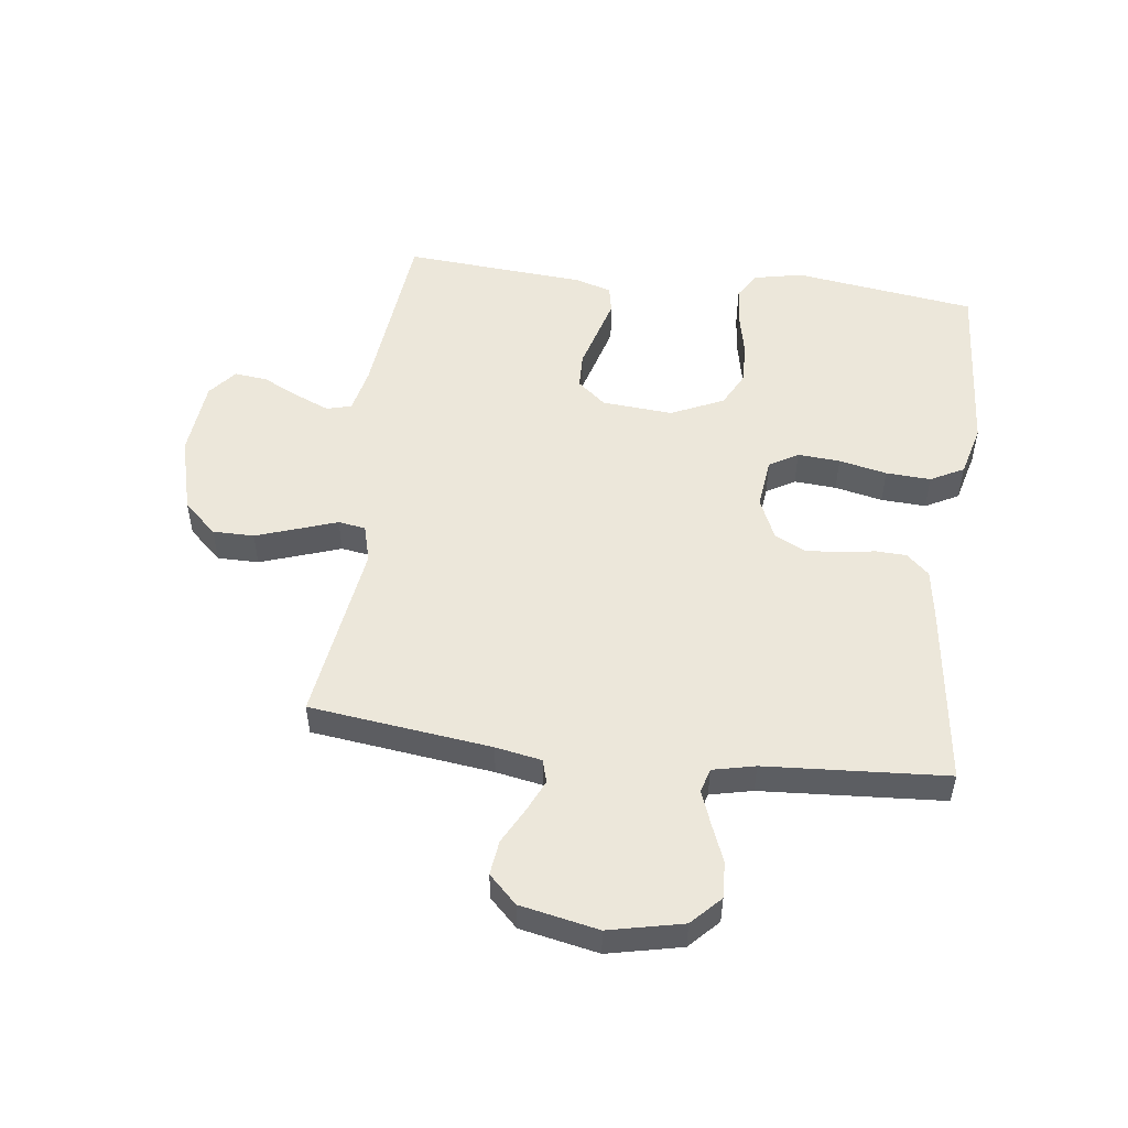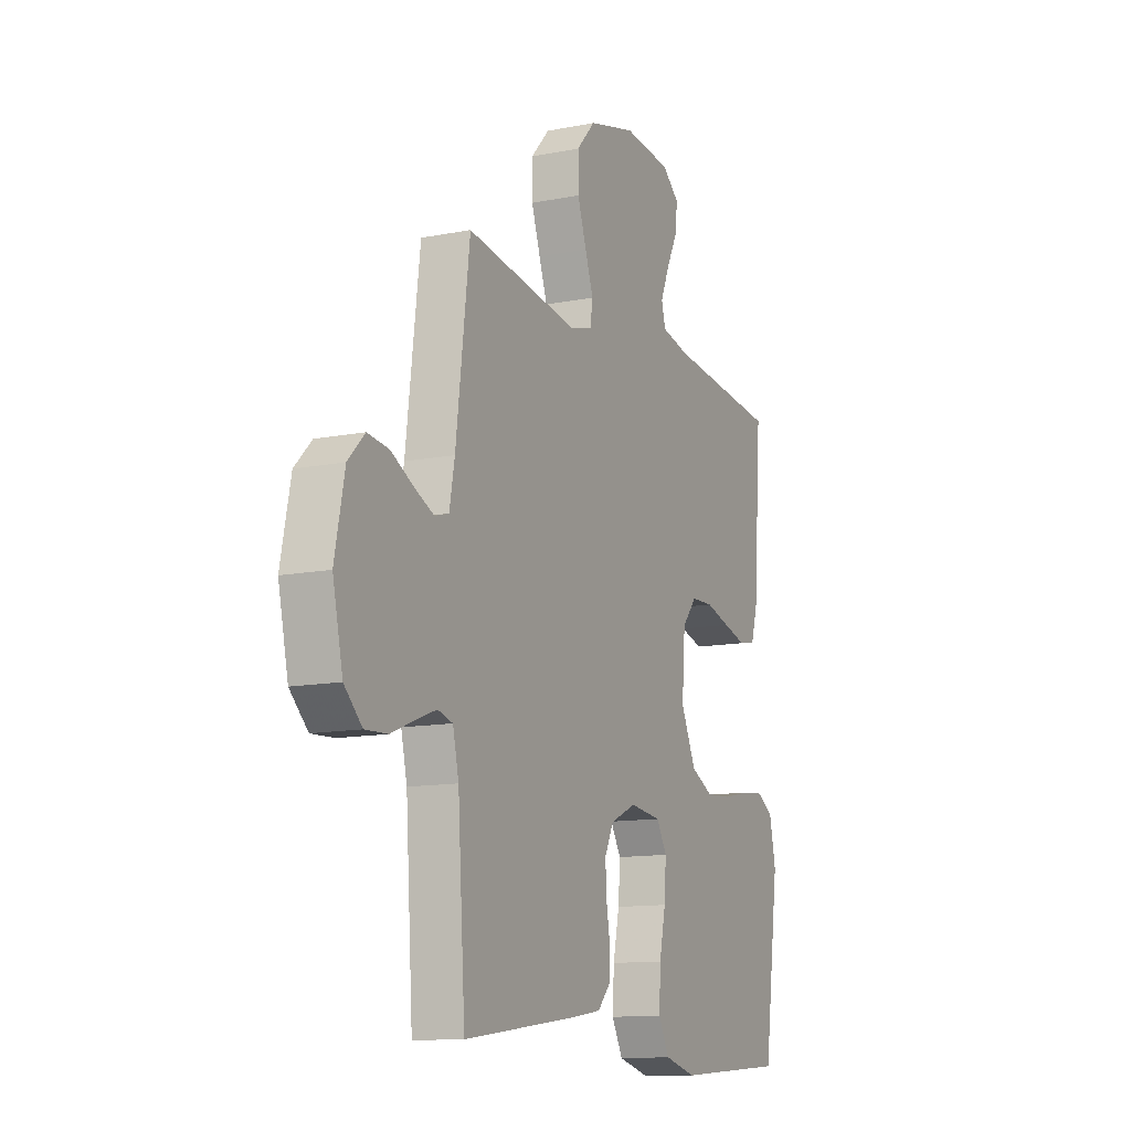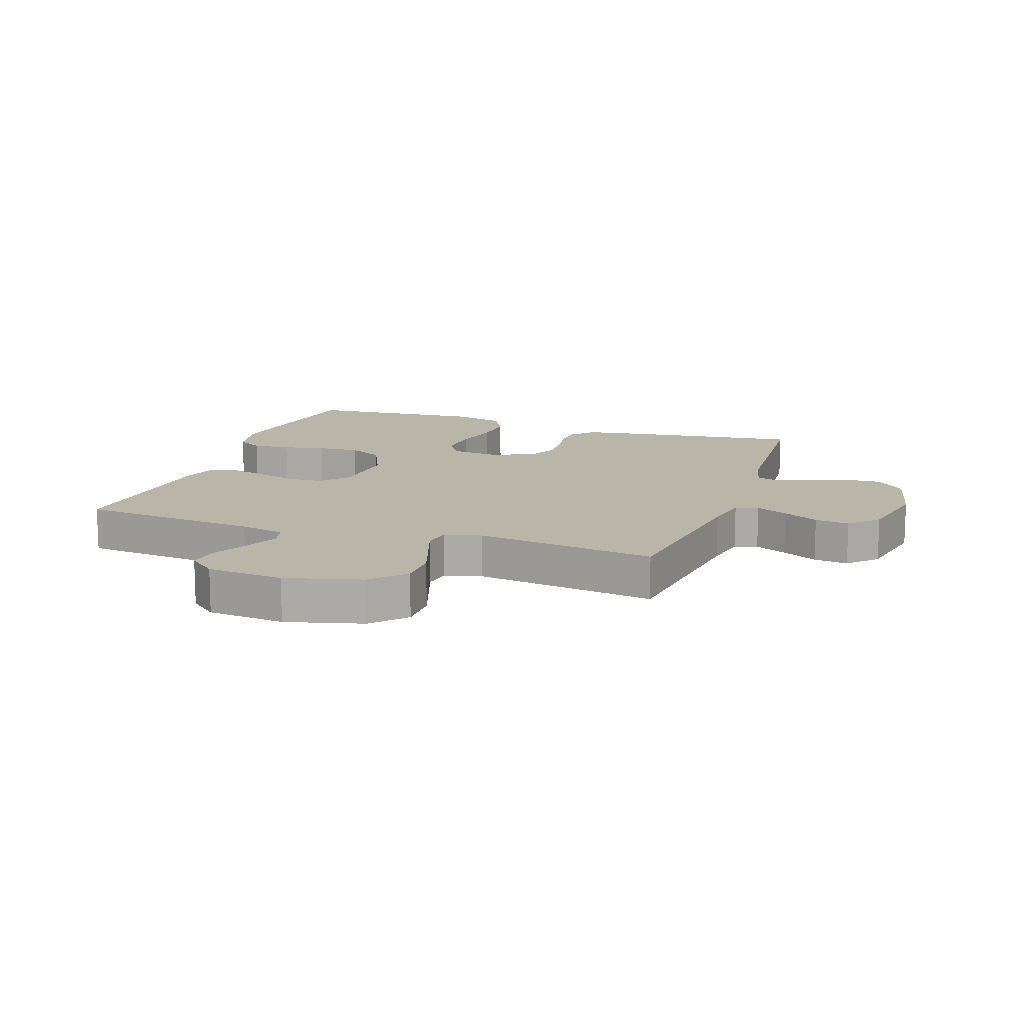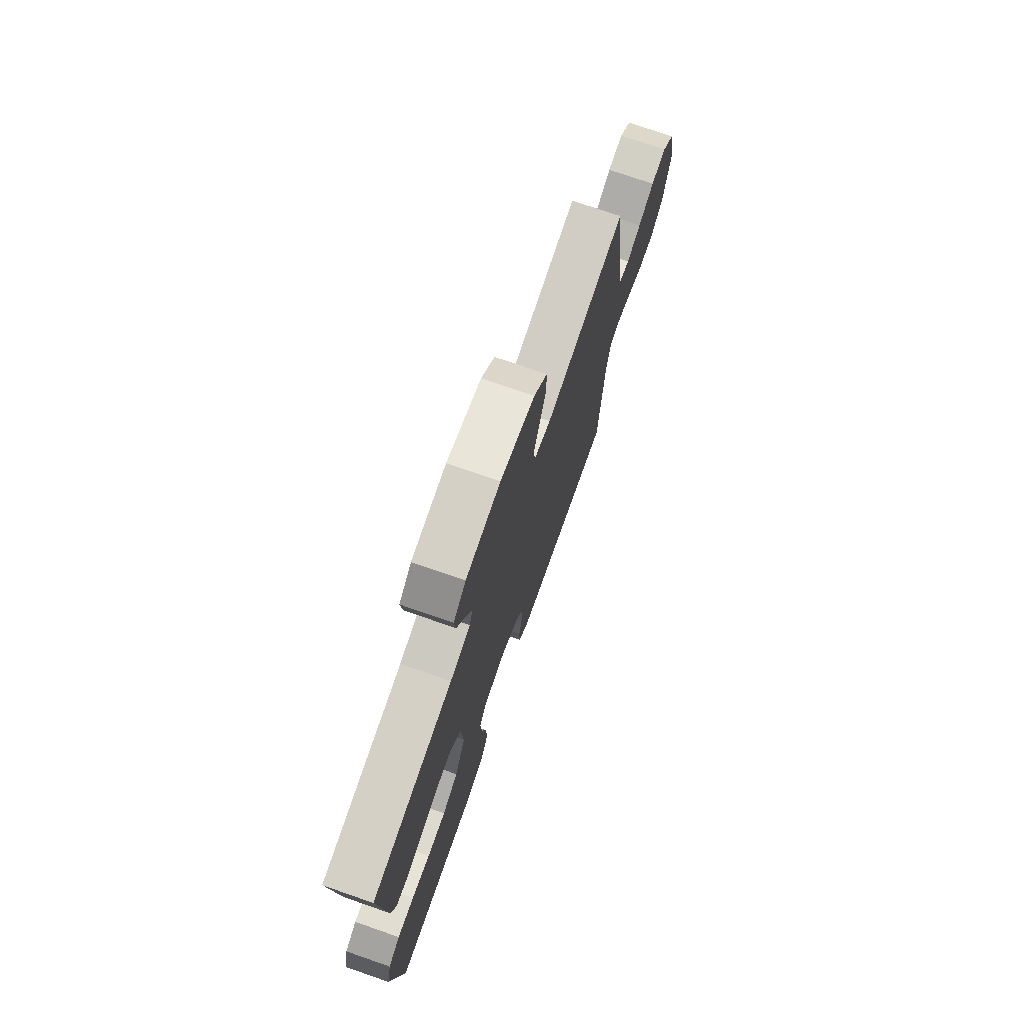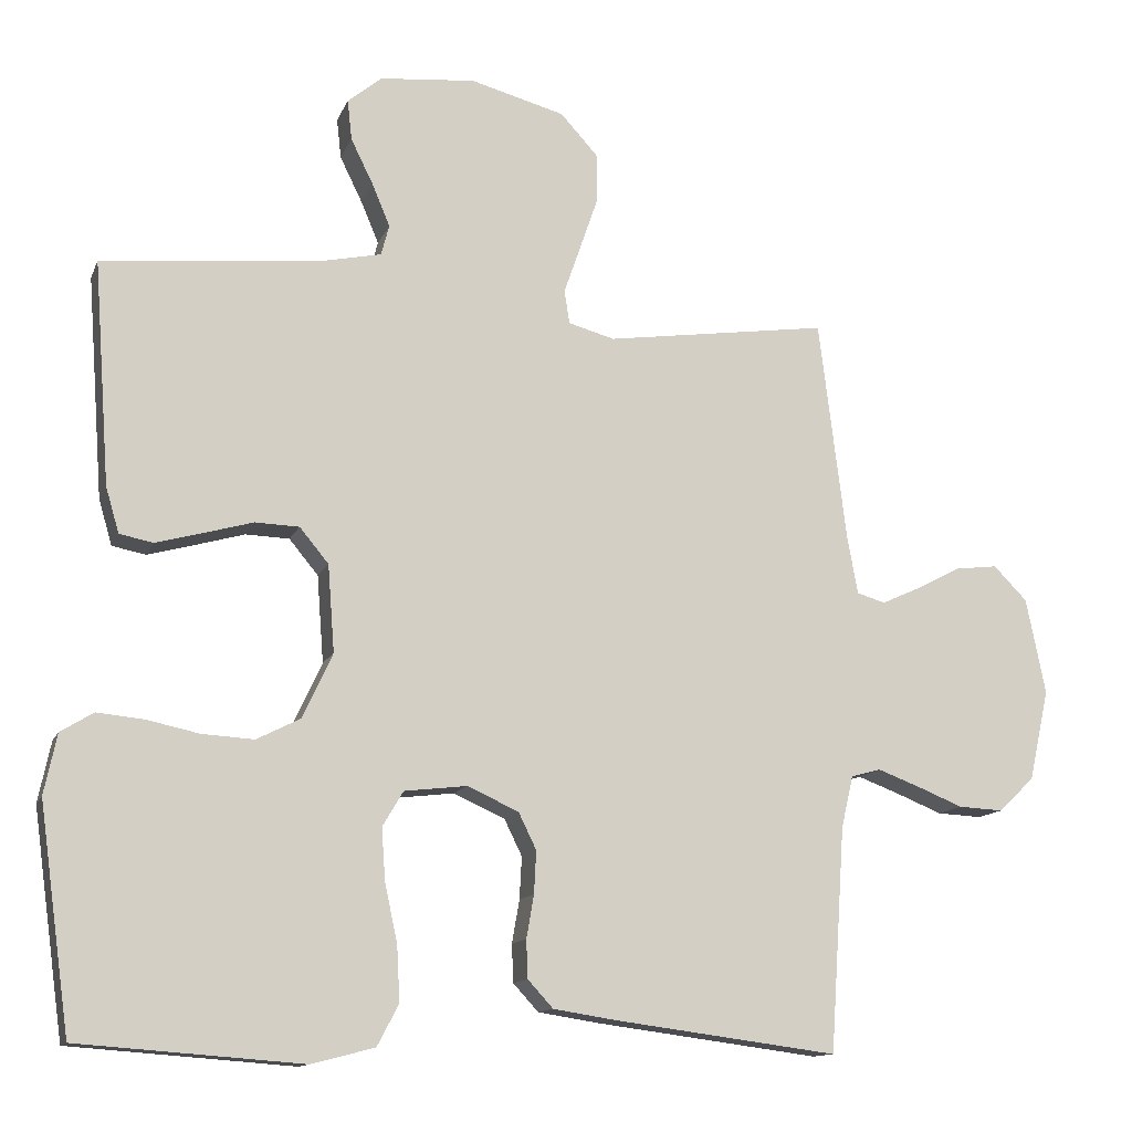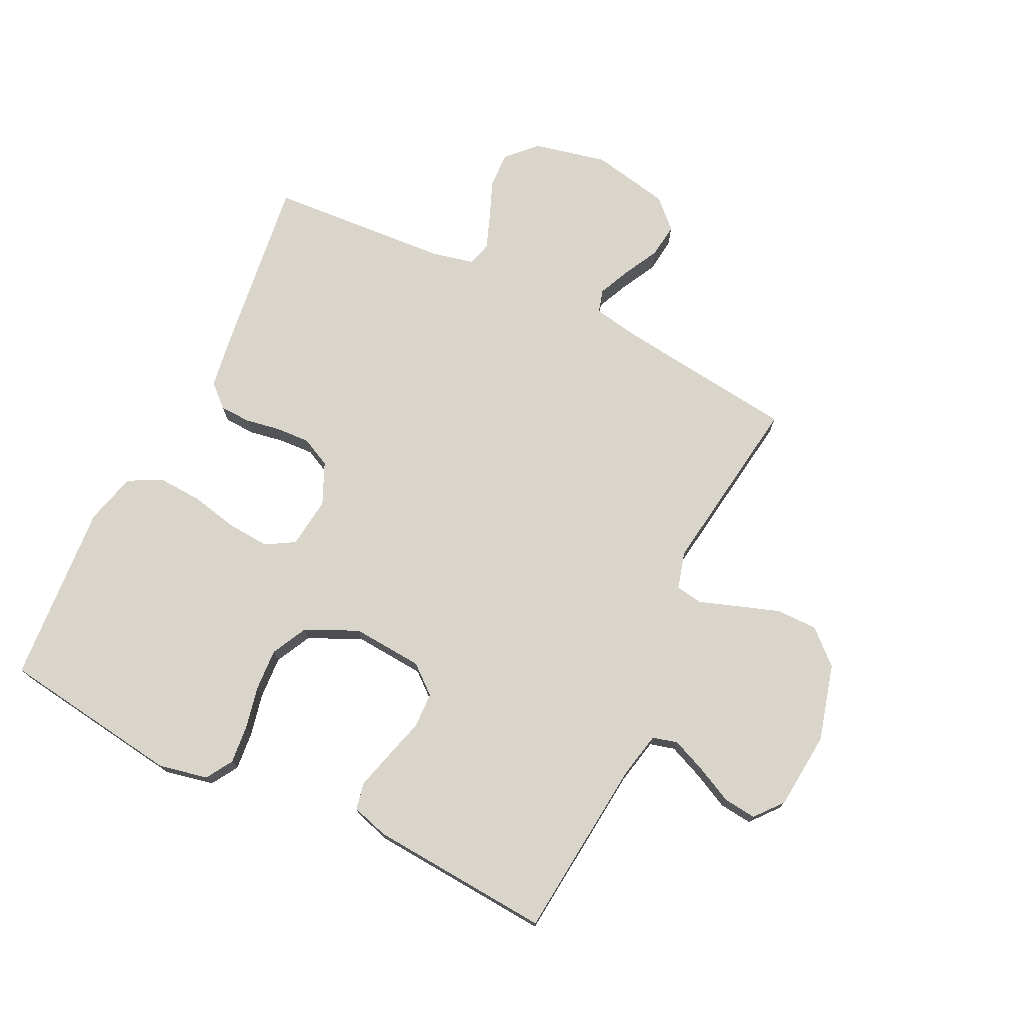
<metadata>
{"format":"obj","ext":"obj","renderer":"f3d","projection":"perspective","resolution":1024,"background":"white","views":[{"elev":51.8,"azim":97.3,"up":"+Y"},{"elev":-12.3,"azim":115.0,"up":"+Z"},{"elev":13.4,"azim":19.1,"up":"+Y"},{"elev":74.4,"azim":-70.9,"up":"+Z"},{"elev":-12.8,"azim":-16.5,"up":"+Z"},{"elev":74.2,"azim":-64.1,"up":"+Y"}]}
</metadata>
<code>
v 0.5 0.07 -0.5
v 0.2 0.07 -0.461
v 0.116 0.07 -0.448
v 0.082 0.07 -0.411
v 0.08 0.07 -0.36
v 0.09 0.07 -0.302
v 0.093 0.07 -0.245
v 0.069 0.07 -0.196
v 0 0.07 -0.165
v -0.084 0.07 -0.175
v -0.112 0.07 -0.222
v -0.107 0.07 -0.292
v -0.09 0.07 -0.371
v -0.086 0.07 -0.445
v -0.115 0.07 -0.5
v -0.2 0.07 -0.522
v -0.5 0.07 -0.5
v -0.542 0.07 -0.2
v -0.525 0.07 -0.119
v -0.481 0.07 -0.092
v -0.418 0.07 -0.098
v -0.348 0.07 -0.113
v -0.278 0.07 -0.117
v -0.219 0.07 -0.087
v -0.179 0.07 0
v -0.188 0.07 0.117
v -0.227 0.07 0.164
v -0.286 0.07 0.166
v -0.353 0.07 0.147
v -0.415 0.07 0.13
v -0.46 0.07 0.139
v -0.478 0.07 0.2
v -0.5 0.07 0.5
v -0.2 0.07 0.53
v -0.125 0.07 0.546
v -0.114 0.07 0.587
v -0.138 0.07 0.644
v -0.168 0.07 0.705
v -0.174 0.07 0.759
v -0.128 0.07 0.797
v 0 0.07 0.809
v 0.127 0.07 0.775
v 0.177 0.07 0.72
v 0.177 0.07 0.652
v 0.153 0.07 0.582
v 0.131 0.07 0.519
v 0.138 0.07 0.474
v 0.2 0.07 0.457
v 0.5 0.07 0.5
v 0.537 0.07 0.2
v 0.551 0.07 0.124
v 0.589 0.07 0.113
v 0.642 0.07 0.137
v 0.701 0.07 0.168
v 0.758 0.07 0.175
v 0.803 0.07 0.129
v 0.829 0.07 0
v 0.802 0.07 -0.122
v 0.754 0.07 -0.168
v 0.694 0.07 -0.165
v 0.632 0.07 -0.14
v 0.576 0.07 -0.119
v 0.536 0.07 -0.13
v 0.52 0.07 -0.2
v 0.5 0 -0.5
v 0.2 0 -0.461
v 0.116 0 -0.448
v 0.082 0 -0.411
v 0.08 0 -0.36
v 0.09 0 -0.302
v 0.093 0 -0.245
v 0.069 0 -0.196
v 0 0 -0.165
v -0.084 0 -0.175
v -0.112 0 -0.222
v -0.107 0 -0.292
v -0.09 0 -0.371
v -0.086 0 -0.445
v -0.115 0 -0.5
v -0.2 0 -0.522
v -0.5 0 -0.5
v -0.542 0 -0.2
v -0.525 0 -0.119
v -0.481 0 -0.092
v -0.418 0 -0.098
v -0.348 0 -0.113
v -0.278 0 -0.117
v -0.219 0 -0.087
v -0.179 0 0
v -0.188 0 0.117
v -0.227 0 0.164
v -0.286 0 0.166
v -0.353 0 0.147
v -0.415 0 0.13
v -0.46 0 0.139
v -0.478 0 0.2
v -0.5 0 0.5
v -0.2 0 0.53
v -0.125 0 0.546
v -0.114 0 0.587
v -0.138 0 0.644
v -0.168 0 0.705
v -0.174 0 0.759
v -0.128 0 0.797
v 0 0 0.809
v 0.127 0 0.775
v 0.177 0 0.72
v 0.177 0 0.652
v 0.153 0 0.582
v 0.131 0 0.519
v 0.138 0 0.474
v 0.2 0 0.457
v 0.5 0 0.5
v 0.537 0 0.2
v 0.551 0 0.124
v 0.589 0 0.113
v 0.642 0 0.137
v 0.701 0 0.168
v 0.758 0 0.175
v 0.803 0 0.129
v 0.829 0 0
v 0.802 0 -0.122
v 0.754 0 -0.168
v 0.694 0 -0.165
v 0.632 0 -0.14
v 0.576 0 -0.119
v 0.536 0 -0.13
v 0.52 0 -0.2
f 58 59 60 61
f 58 61 62
f 57 58 62
f 56 57 62 63
f 53 54 55 56
f 52 53 56 63
f 48 49 50
f 47 48 50 51
f 43 44 45 46
f 41 42 43 46
f 41 46 47
f 40 41 47
f 37 38 39 40
f 36 37 40 47
f 35 36 47 51
f 31 32 33 34
f 28 29 30 31
f 28 31 34 35
f 19 20 21 22
f 19 22 23
f 18 19 23
f 17 18 23
f 16 17 23 24
f 12 13 14 15
f 11 12 15 16
f 3 4 5 6
f 3 6 7
f 64 1 2 3
f 64 3 7
f 51 52 63 64
f 51 64 7 8
f 35 51 8 9
f 27 28 35
f 26 27 35
f 25 26 35 9
f 11 16 24 25
f 10 11 25
f 9 10 25
f 125 124 123 122
f 126 125 122
f 126 122 121
f 127 126 121 120
f 120 119 118 117
f 127 120 117 116
f 114 113 112
f 115 114 112 111
f 110 109 108 107
f 110 107 106 105
f 111 110 105
f 111 105 104
f 104 103 102 101
f 111 104 101 100
f 115 111 100 99
f 98 97 96 95
f 95 94 93 92
f 99 98 95 92
f 86 85 84 83
f 87 86 83
f 87 83 82
f 87 82 81
f 88 87 81 80
f 79 78 77 76
f 80 79 76 75
f 70 69 68 67
f 71 70 67
f 67 66 65 128
f 71 67 128
f 128 127 116 115
f 72 71 128 115
f 73 72 115 99
f 99 92 91
f 99 91 90
f 73 99 90 89
f 89 88 80 75
f 89 75 74
f 89 74 73
f 1 65 66 2
f 2 66 67 3
f 3 67 68 4
f 4 68 69 5
f 5 69 70 6
f 6 70 71 7
f 7 71 72 8
f 8 72 73 9
f 9 73 74 10
f 10 74 75 11
f 11 75 76 12
f 12 76 77 13
f 13 77 78 14
f 14 78 79 15
f 15 79 80 16
f 16 80 81 17
f 17 81 82 18
f 18 82 83 19
f 19 83 84 20
f 20 84 85 21
f 21 85 86 22
f 22 86 87 23
f 23 87 88 24
f 24 88 89 25
f 25 89 90 26
f 26 90 91 27
f 27 91 92 28
f 28 92 93 29
f 29 93 94 30
f 30 94 95 31
f 31 95 96 32
f 32 96 97 33
f 33 97 98 34
f 34 98 99 35
f 35 99 100 36
f 36 100 101 37
f 37 101 102 38
f 38 102 103 39
f 39 103 104 40
f 40 104 105 41
f 41 105 106 42
f 42 106 107 43
f 43 107 108 44
f 44 108 109 45
f 45 109 110 46
f 46 110 111 47
f 47 111 112 48
f 48 112 113 49
f 49 113 114 50
f 50 114 115 51
f 51 115 116 52
f 52 116 117 53
f 53 117 118 54
f 54 118 119 55
f 55 119 120 56
f 56 120 121 57
f 57 121 122 58
f 58 122 123 59
f 59 123 124 60
f 60 124 125 61
f 61 125 126 62
f 62 126 127 63
f 63 127 128 64
f 64 128 65 1

</code>
